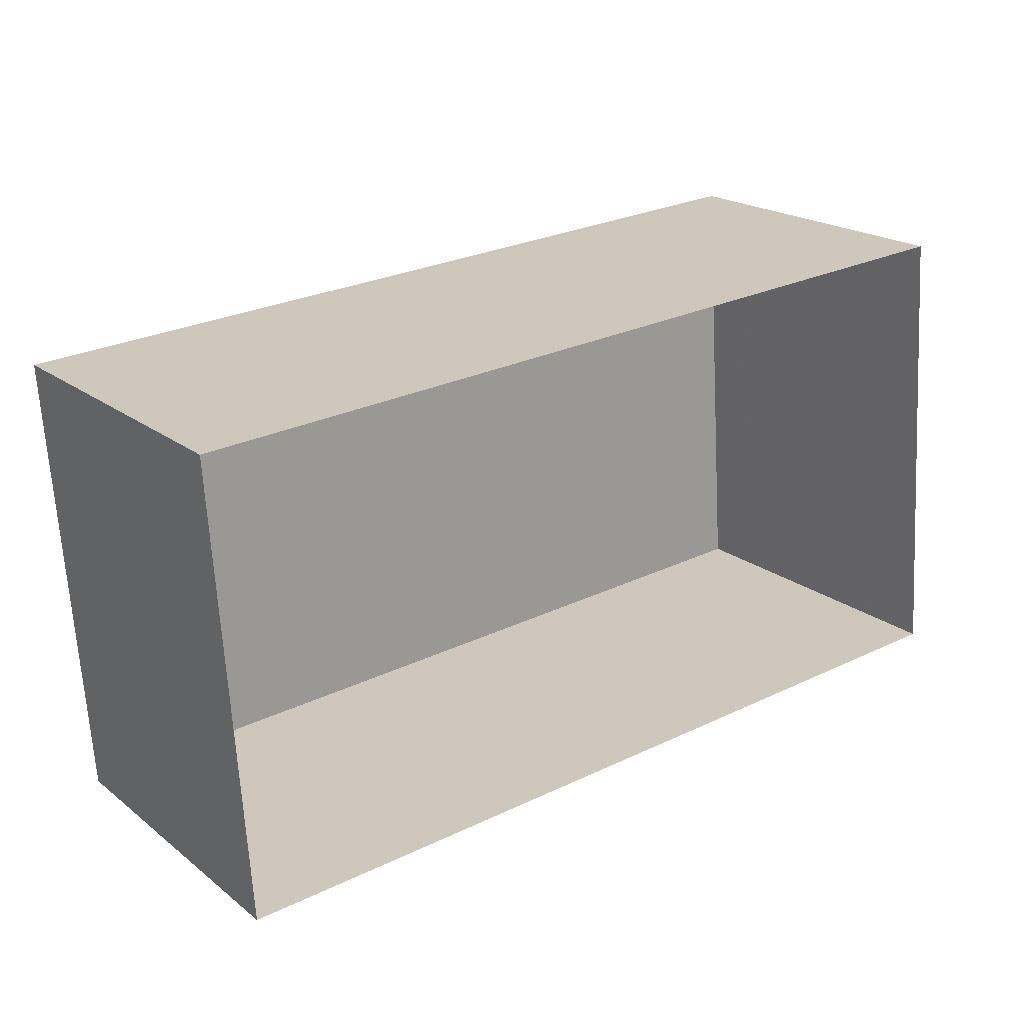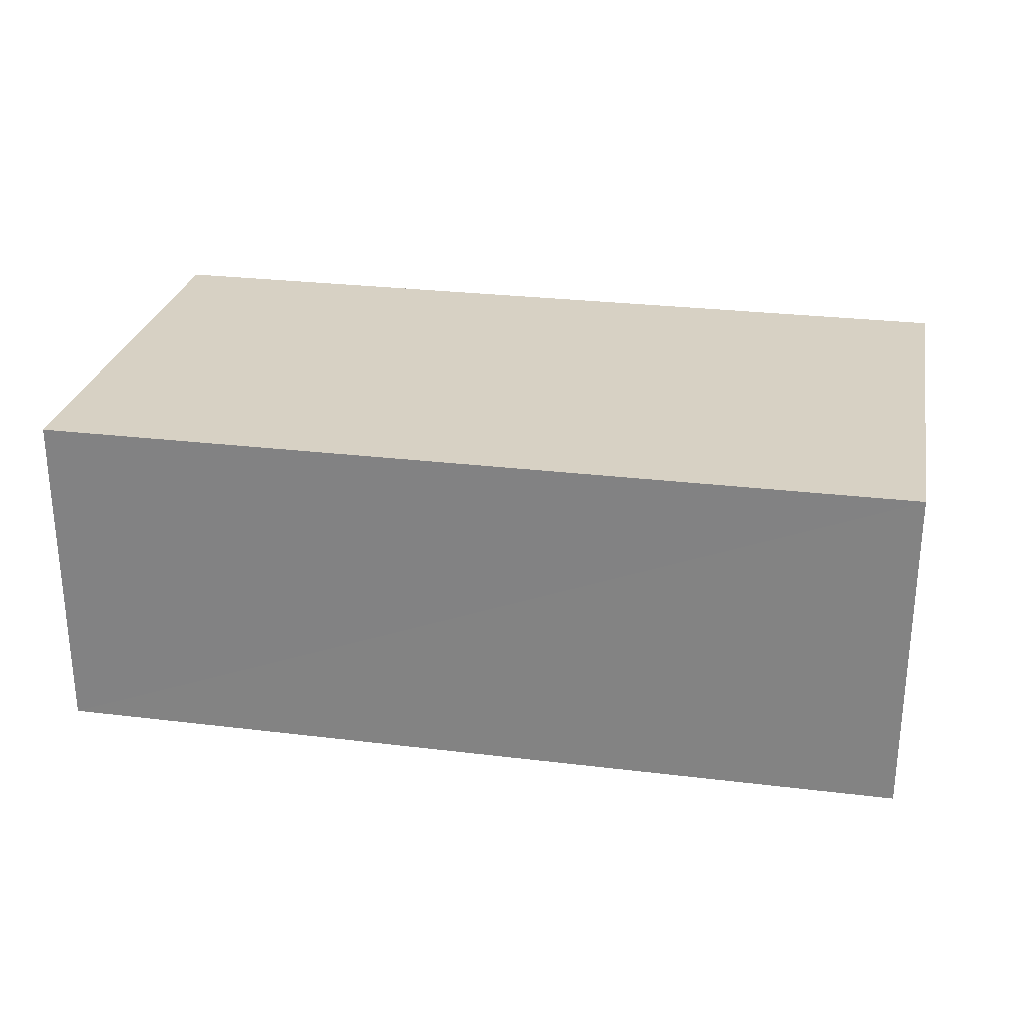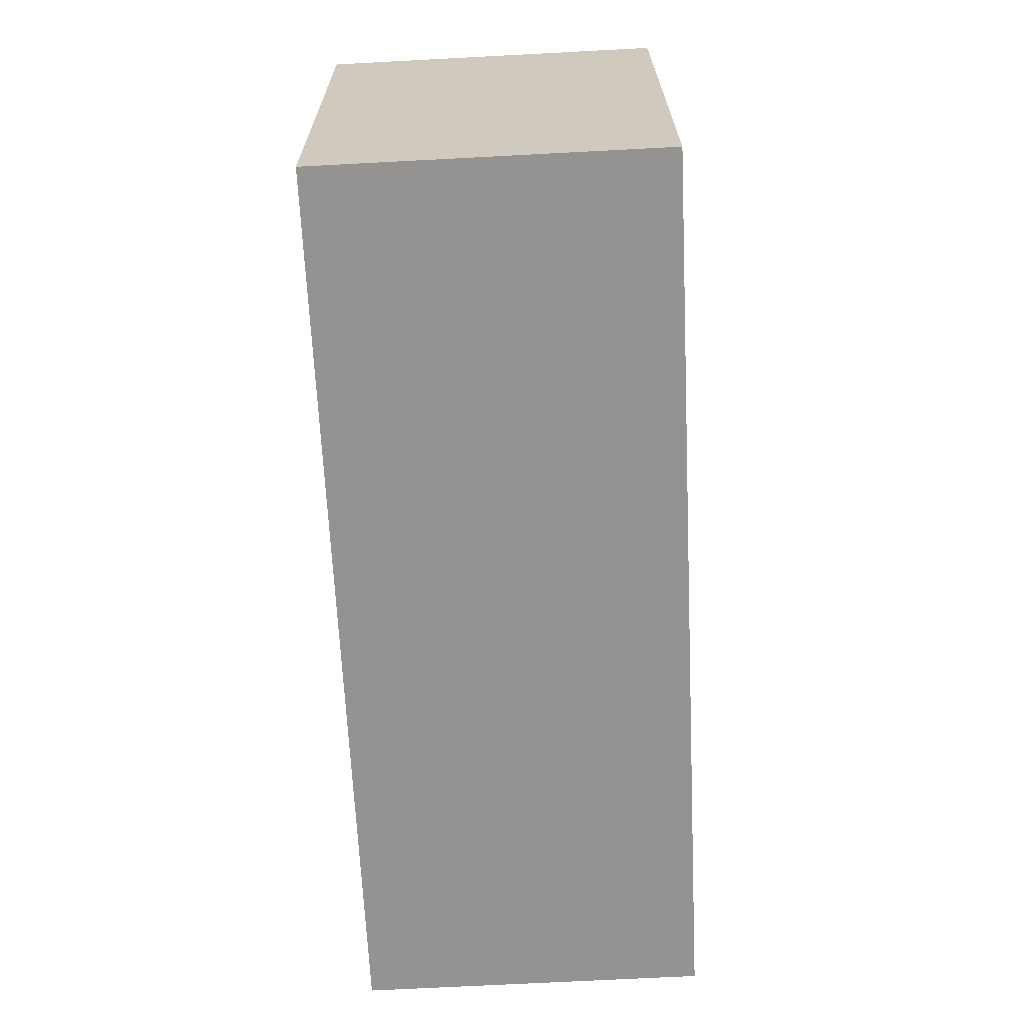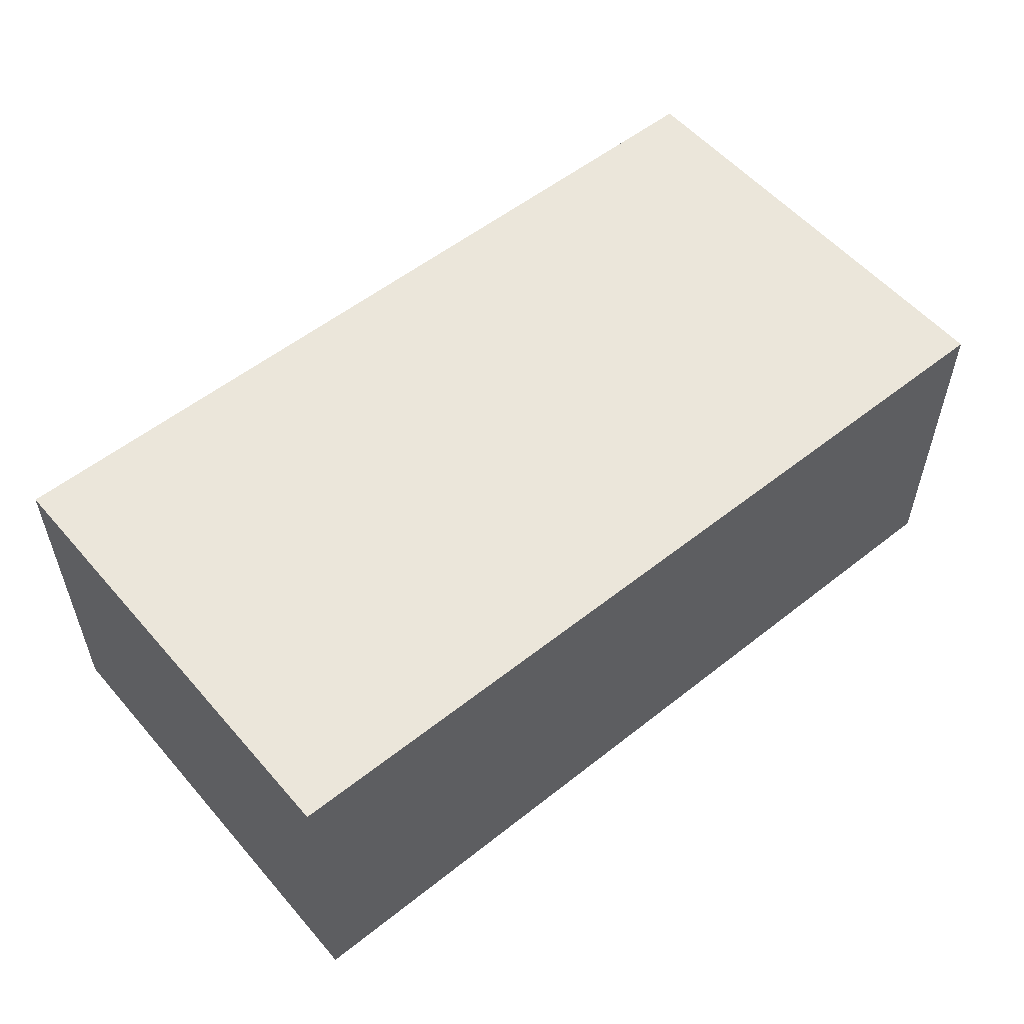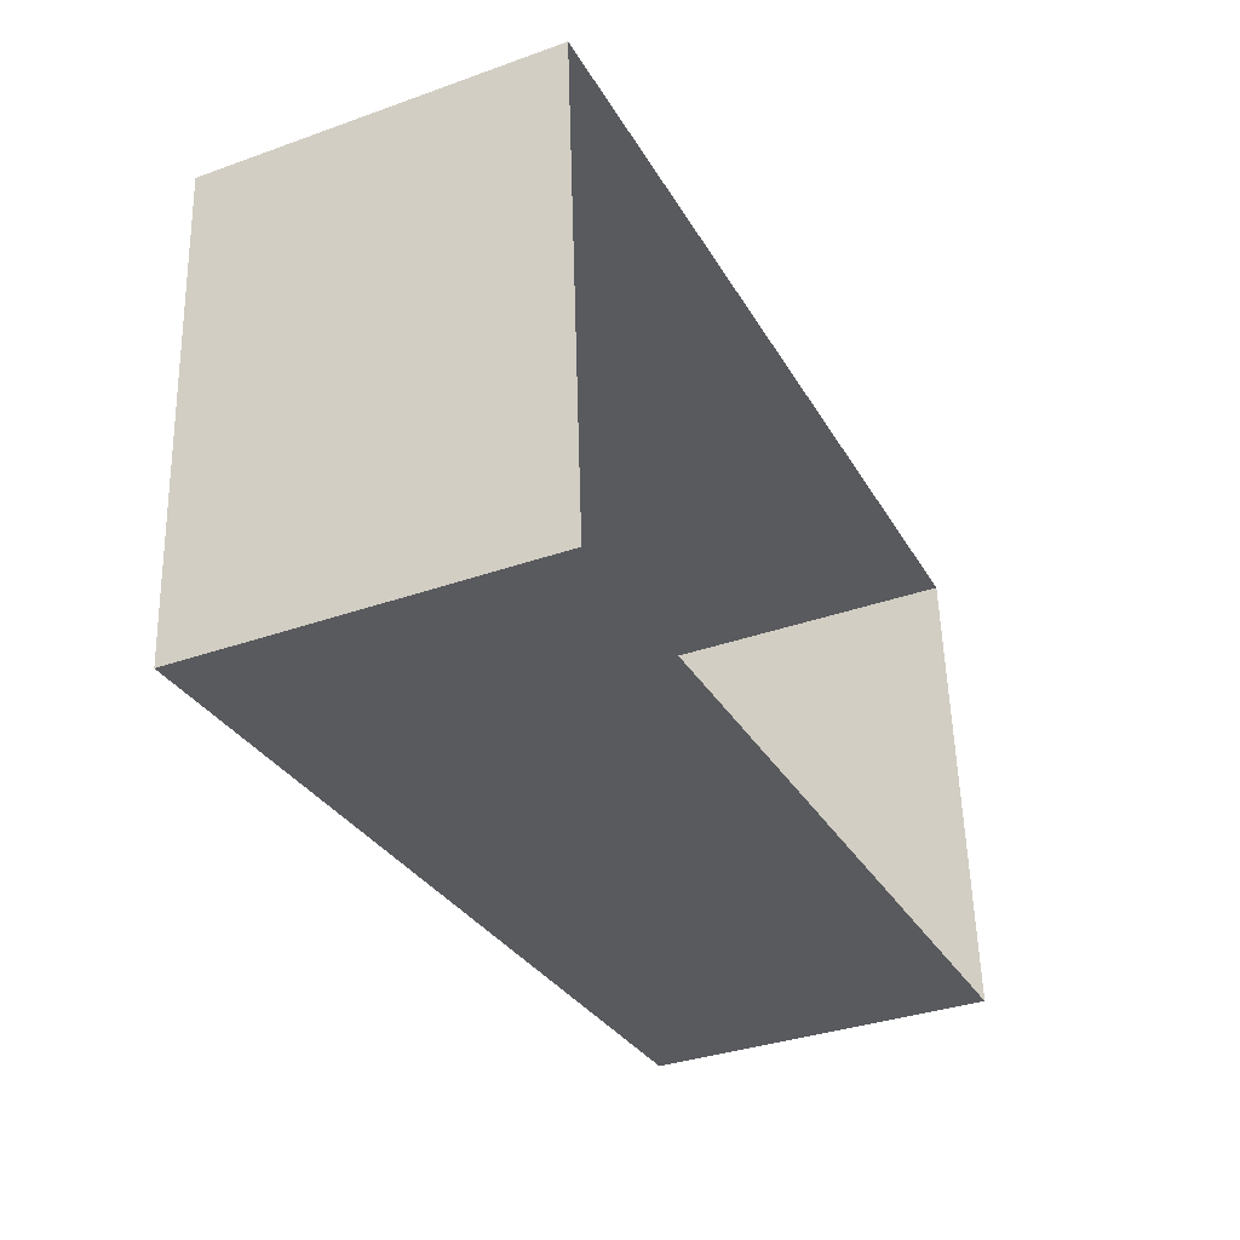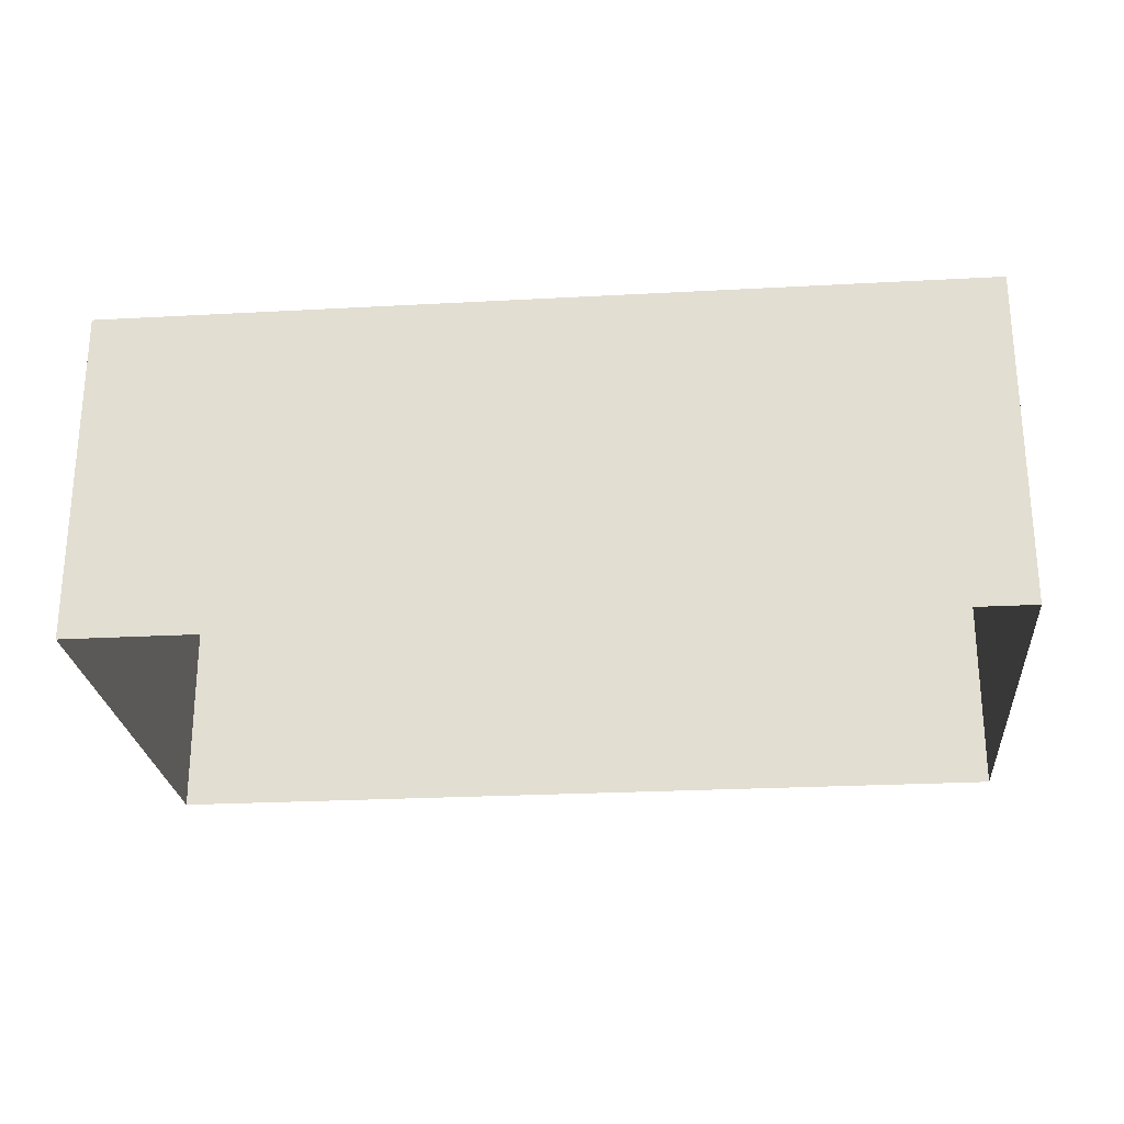
<metadata>
{"format":"obj","ext":"obj","renderer":"f3d","projection":"perspective","resolution":1024,"background":"white","views":[{"elev":20.4,"azim":143.6,"up":"+Y"},{"elev":27.1,"azim":-173.2,"up":"+Z"},{"elev":-70.7,"azim":92.8,"up":"+Y"},{"elev":54.8,"azim":136.1,"up":"+Z"},{"elev":-35.4,"azim":115.1,"up":"+Y"},{"elev":-25.4,"azim":1.1,"up":"+Z"}]}
</metadata>
<code>
v -3.163e+05 4.066e+04 2.908
v -3.163e+05 4.066e+04 2.91
v -3.163e+05 4.066e+04 2.904
v -3.163e+05 4.065e+04 2.902
v -3.163e+05 4.066e+04 7.474
v -3.163e+05 4.065e+04 7.468
v -3.163e+05 4.066e+04 7.47
v -3.163e+05 4.066e+04 7.476
f 1 2 3
f 4 1 3
f 5 6 7
f 8 5 7
f 7 4 3
f 7 6 4
f 5 1 4
f 6 5 4
f 8 2 1
f 5 8 1
f 8 3 2
f 8 7 3

</code>
